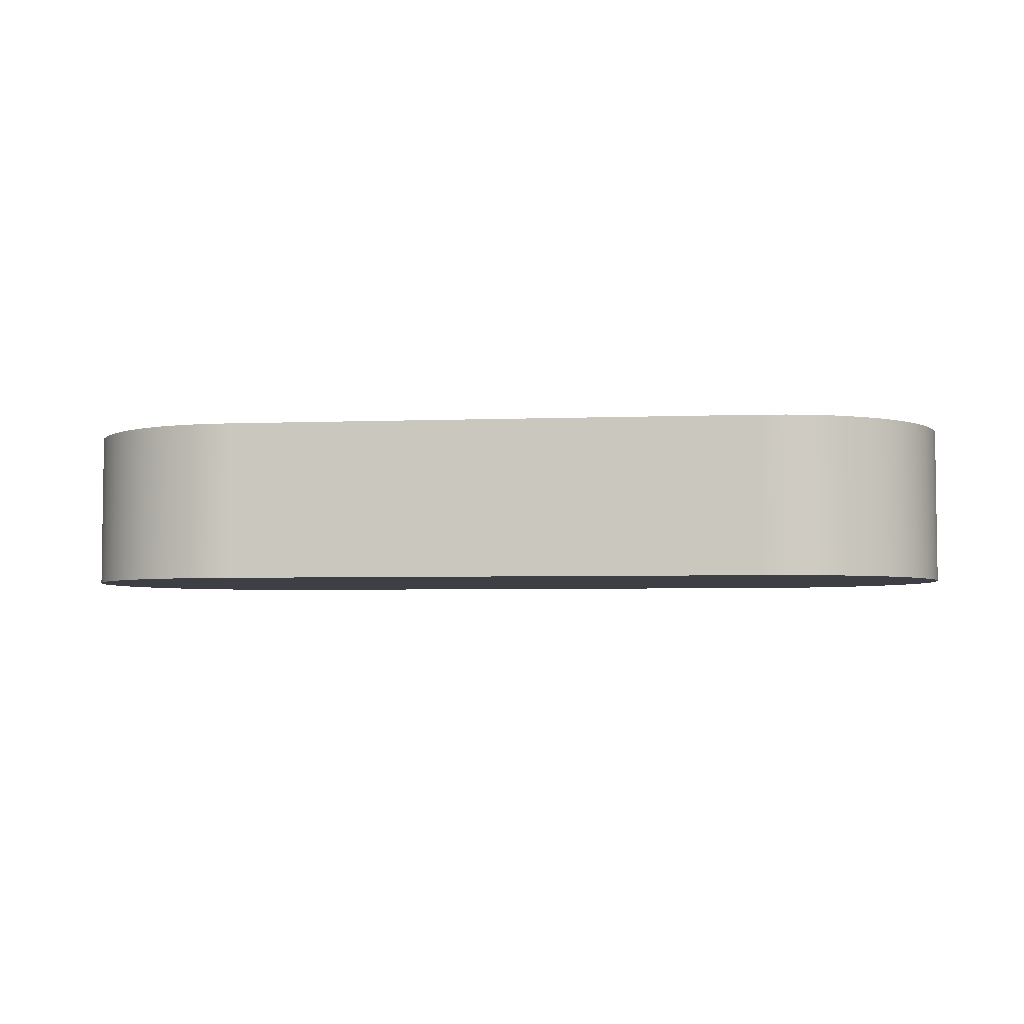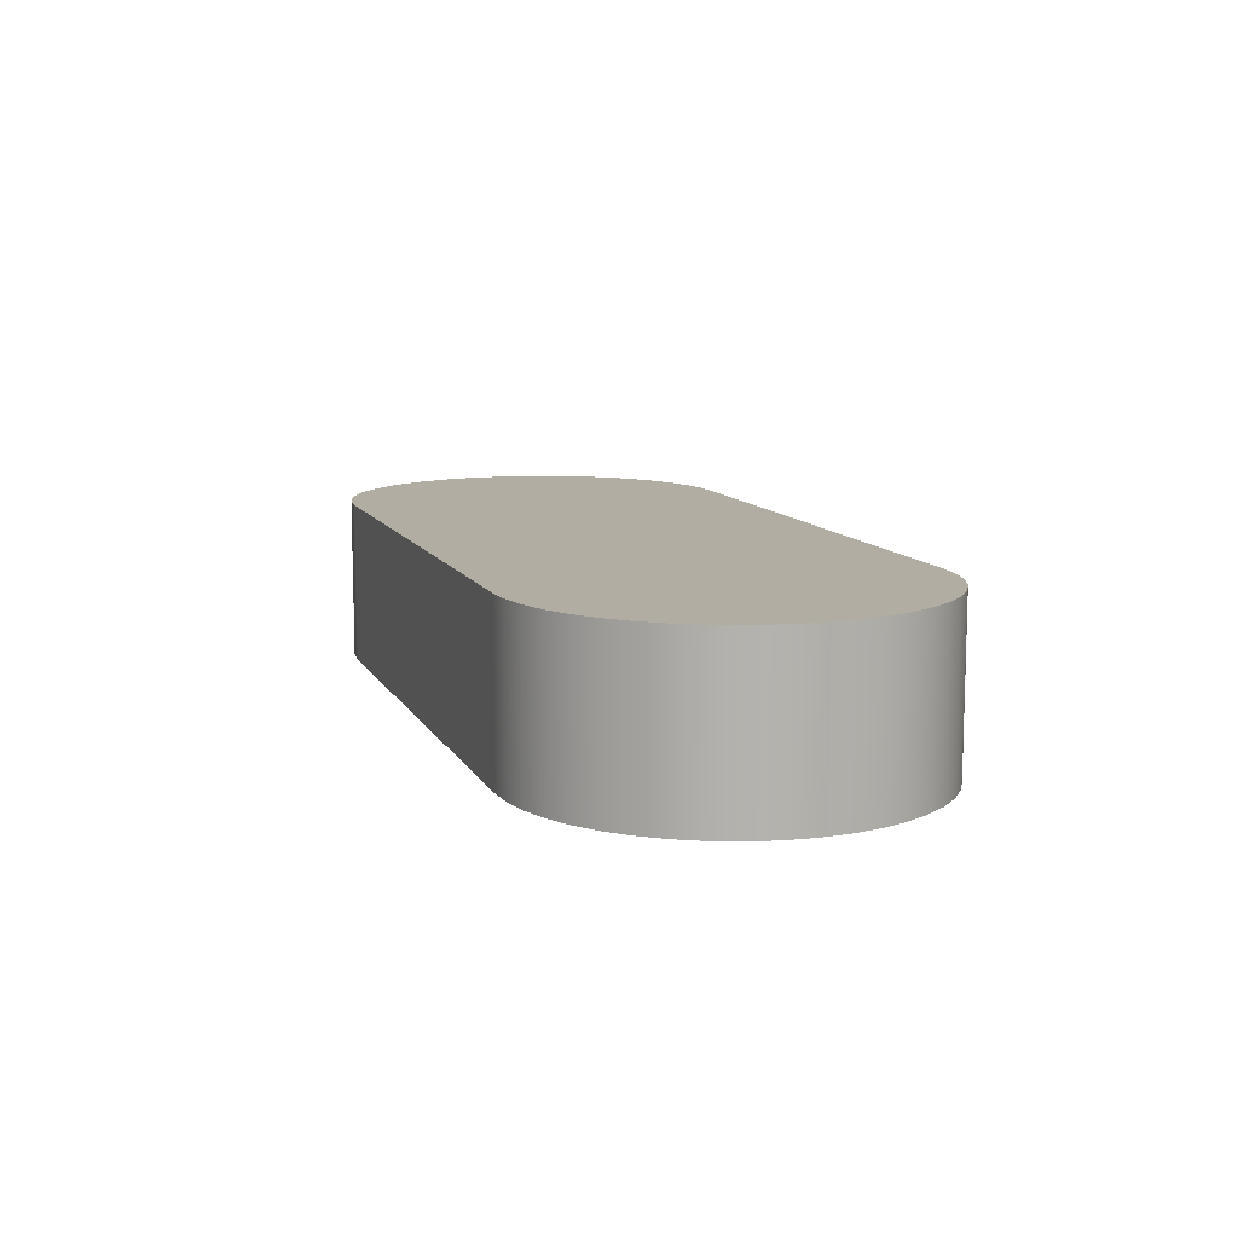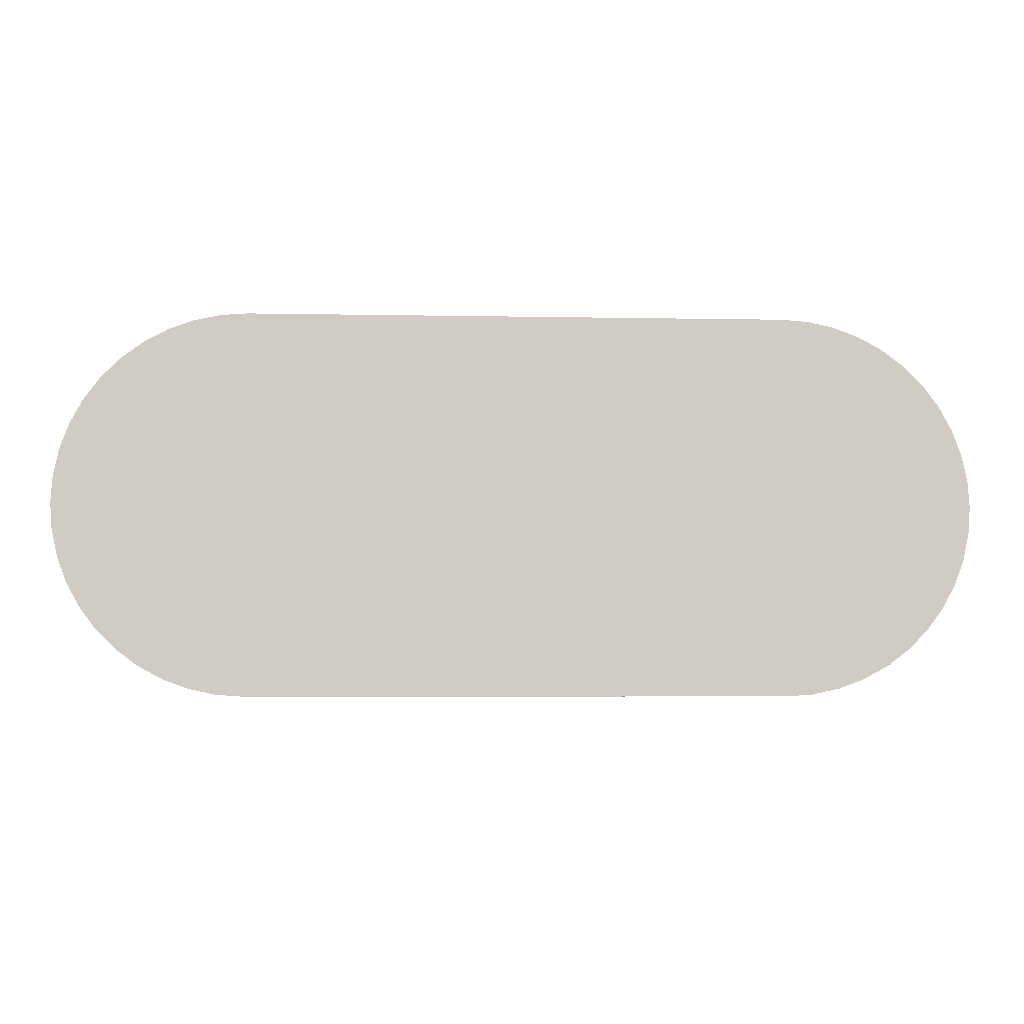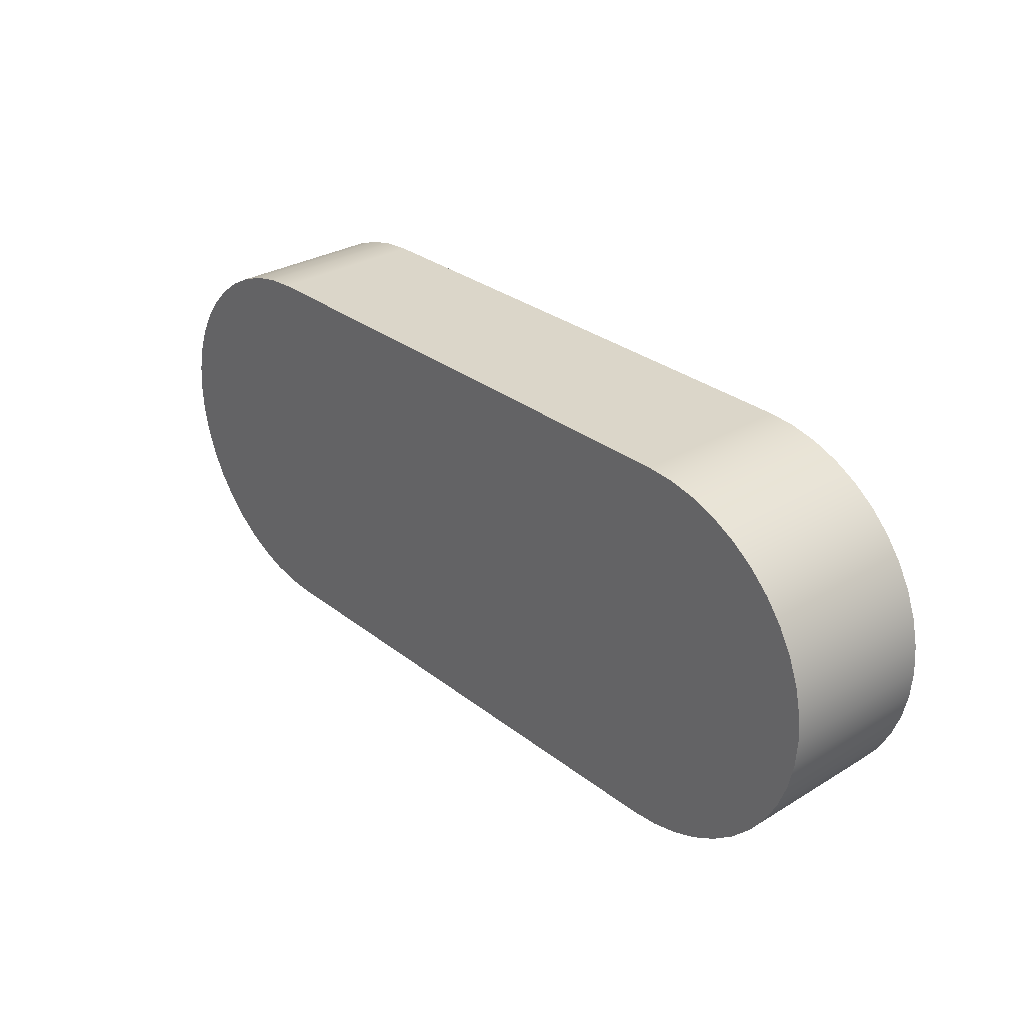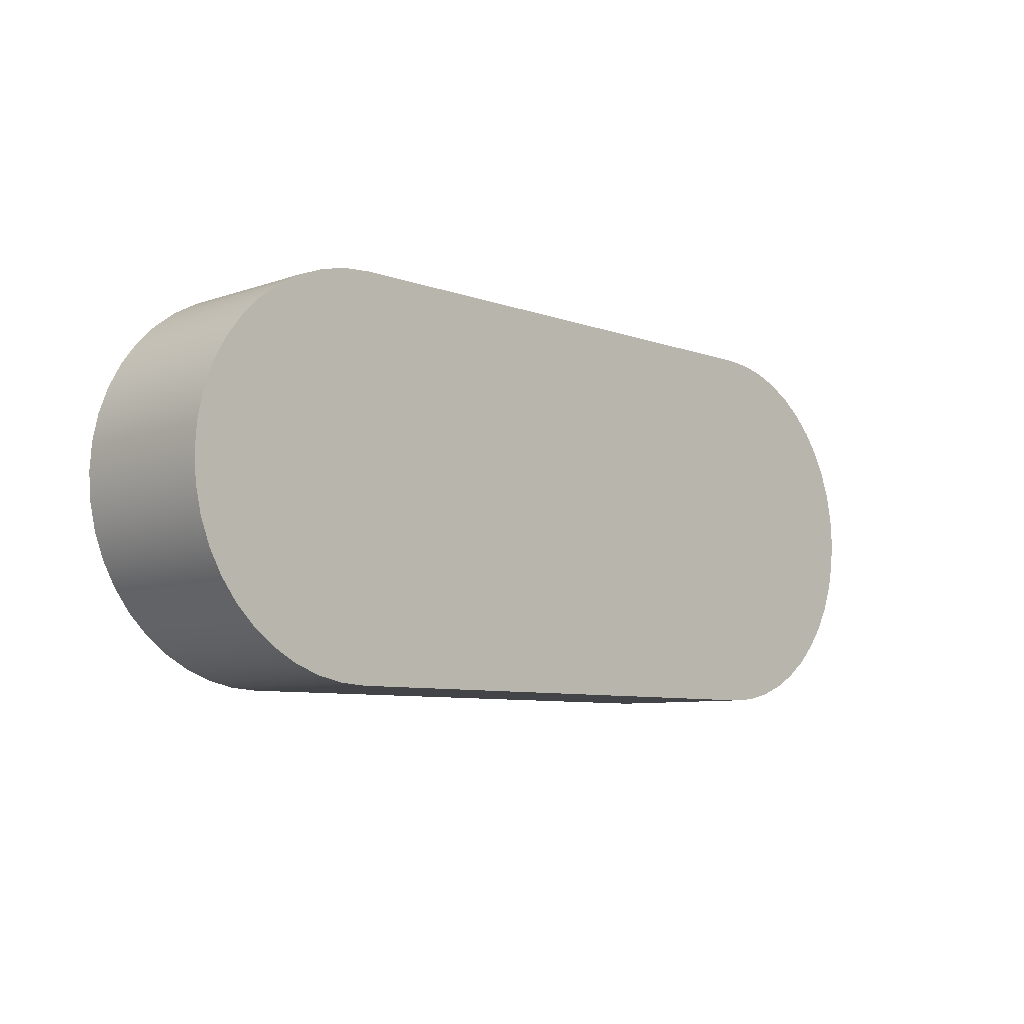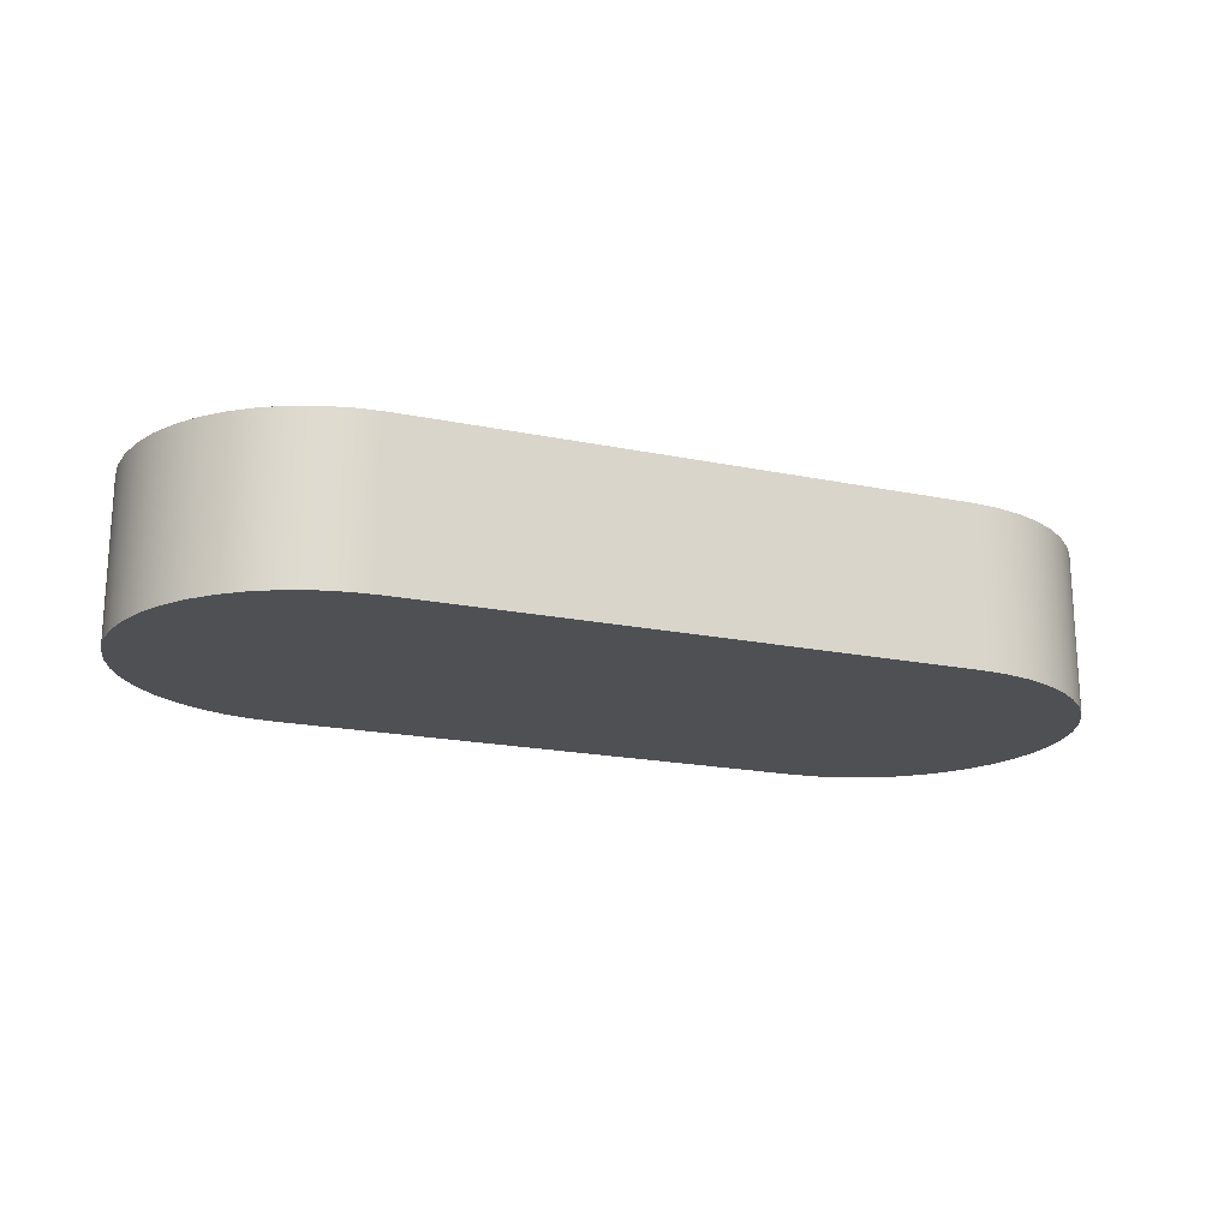
<metadata>
{"format":"obj","ext":"obj","renderer":"f3d","projection":"perspective","resolution":1024,"background":"white","views":[{"elev":-4.4,"azim":7.2,"up":"+Y"},{"elev":10.6,"azim":71.8,"up":"+Y"},{"elev":-5.2,"azim":176.5,"up":"+Z"},{"elev":29.8,"azim":48.5,"up":"+Z"},{"elev":-7.7,"azim":134.5,"up":"+Z"},{"elev":-19.2,"azim":158.9,"up":"+Y"}]}
</metadata>
<code>
v 5 0 4.512
v 5.428 0 4.481
v 5.847 0 4.39
v 6.249 0 4.24
v 6.625 0 4.034
v 6.968 0 3.777
v 7.272 0 3.474
v 7.529 0 3.131
v 7.734 0 2.754
v 7.884 0 2.353
v 7.975 0 1.934
v 8.006 0 1.506
v 7.975 0 1.078
v 7.884 0 0.659
v 7.734 0 0.2572
v 7.529 0 -0.1192
v 7.272 0 -0.4626
v 6.968 0 -0.7658
v 6.625 0 -1.023
v 6.249 0 -1.228
v 5.847 0 -1.378
v 5.428 0 -1.469
v 5 0 -1.5
v 5 2.5 -1.5
v 5.428 2.5 -1.469
v 5.847 2.5 -1.378
v 6.249 2.5 -1.228
v 6.625 2.5 -1.023
v 6.968 2.5 -0.7658
v 7.272 2.5 -0.4626
v 7.529 2.5 -0.1192
v 7.734 2.5 0.2572
v 7.884 2.5 0.659
v 7.975 2.5 1.078
v 8.006 2.5 1.506
v 7.975 2.5 1.934
v 7.884 2.5 2.353
v 7.734 2.5 2.754
v 7.529 2.5 3.131
v 7.272 2.5 3.474
v 6.968 2.5 3.777
v 6.625 2.5 4.034
v 6.249 2.5 4.24
v 5.847 2.5 4.39
v 5.428 2.5 4.481
v 5 2.5 4.512
v -3.5 0 4.512
v 5 0 4.512
v 5 2.5 4.512
v -3.5 2.5 4.512
v -3.5 0 -1.5
v -3.928 0 -1.469
v -4.347 0 -1.378
v -4.749 0 -1.228
v -5.125 0 -1.023
v -5.468 0 -0.7658
v -5.772 0 -0.4626
v -6.029 0 -0.1192
v -6.234 0 0.2572
v -6.384 0 0.659
v -6.475 0 1.078
v -6.506 0 1.506
v -6.475 0 1.934
v -6.384 0 2.353
v -6.234 0 2.754
v -6.029 0 3.131
v -5.772 0 3.474
v -5.468 0 3.777
v -5.125 0 4.034
v -4.749 0 4.24
v -4.347 0 4.39
v -3.928 0 4.481
v -3.5 0 4.512
v -3.5 2.5 4.512
v -3.928 2.5 4.481
v -4.347 2.5 4.39
v -4.749 2.5 4.24
v -5.125 2.5 4.034
v -5.468 2.5 3.777
v -5.772 2.5 3.474
v -6.029 2.5 3.131
v -6.234 2.5 2.754
v -6.384 2.5 2.353
v -6.475 2.5 1.934
v -6.506 2.5 1.506
v -6.475 2.5 1.078
v -6.384 2.5 0.659
v -6.234 2.5 0.2572
v -6.029 2.5 -0.1192
v -5.772 2.5 -0.4626
v -5.468 2.5 -0.7658
v -5.125 2.5 -1.023
v -4.749 2.5 -1.228
v -4.347 2.5 -1.378
v -3.928 2.5 -1.469
v -3.5 2.5 -1.5
v 5 0 -1.5
v -3.5 0 -1.5
v -3.5 2.5 -1.5
v 5 2.5 -1.5
v 5 2.5 -1.5
v -3.5 2.5 -1.5
v -3.928 2.5 -1.469
v -4.347 2.5 -1.378
v -4.749 2.5 -1.228
v -5.125 2.5 -1.023
v -5.468 2.5 -0.7658
v -5.772 2.5 -0.4626
v -6.029 2.5 -0.1192
v -6.234 2.5 0.2572
v -6.384 2.5 0.659
v -6.475 2.5 1.078
v -6.506 2.5 1.506
v -6.475 2.5 1.934
v -6.384 2.5 2.353
v -6.234 2.5 2.754
v -6.029 2.5 3.131
v -5.772 2.5 3.474
v -5.468 2.5 3.777
v -5.125 2.5 4.034
v -4.749 2.5 4.24
v -4.347 2.5 4.39
v -3.928 2.5 4.481
v -3.5 2.5 4.512
v 5 2.5 4.512
v 5.428 2.5 4.481
v 5.847 2.5 4.39
v 6.249 2.5 4.24
v 6.625 2.5 4.034
v 6.968 2.5 3.777
v 7.272 2.5 3.474
v 7.529 2.5 3.131
v 7.734 2.5 2.754
v 7.884 2.5 2.353
v 7.975 2.5 1.934
v 8.006 2.5 1.506
v 7.975 2.5 1.078
v 7.884 2.5 0.659
v 7.734 2.5 0.2572
v 7.529 2.5 -0.1192
v 7.272 2.5 -0.4626
v 6.968 2.5 -0.7658
v 6.625 2.5 -1.023
v 6.249 2.5 -1.228
v 5.847 2.5 -1.378
v 5.428 2.5 -1.469
v -3.5 0 -1.5
v 5 0 -1.5
v 5.428 0 -1.469
v 5.847 0 -1.378
v 6.249 0 -1.228
v 6.625 0 -1.023
v 6.968 0 -0.7658
v 7.272 0 -0.4626
v 7.529 0 -0.1192
v 7.734 0 0.2572
v 7.884 0 0.659
v 7.975 0 1.078
v 8.006 0 1.506
v 7.975 0 1.934
v 7.884 0 2.353
v 7.734 0 2.754
v 7.529 0 3.131
v 7.272 0 3.474
v 6.968 0 3.777
v 6.625 0 4.034
v 6.249 0 4.24
v 5.847 0 4.39
v 5.428 0 4.481
v 5 0 4.512
v -3.5 0 4.512
v -3.928 0 4.481
v -4.347 0 4.39
v -4.749 0 4.24
v -5.125 0 4.034
v -5.468 0 3.777
v -5.772 0 3.474
v -6.029 0 3.131
v -6.234 0 2.754
v -6.384 0 2.353
v -6.475 0 1.934
v -6.506 0 1.506
v -6.475 0 1.078
v -6.384 0 0.659
v -6.234 0 0.2572
v -6.029 0 -0.1192
v -5.772 0 -0.4626
v -5.468 0 -0.7658
v -5.125 0 -1.023
v -4.749 0 -1.228
v -4.347 0 -1.378
v -3.928 0 -1.469
g 10fffea6-e34c-11ea-b0bb-54bf646e7e1f
f 46 1 45
f 45 1 2
f 45 2 44
f 44 2 3
f 44 3 43
f 43 3 4
f 43 4 42
f 42 4 5
f 42 5 41
f 41 5 6
f 41 6 40
f 40 6 7
f 40 7 39
f 39 7 8
f 39 8 38
f 38 8 9
f 38 9 37
f 37 9 10
f 37 10 36
f 36 10 11
f 36 11 35
f 35 11 12
f 35 12 34
f 34 12 13
f 34 13 33
f 33 13 14
f 33 14 32
f 32 14 15
f 32 15 31
f 31 15 16
f 31 16 30
f 30 16 17
f 30 17 29
f 29 17 18
f 29 18 28
f 28 18 19
f 28 19 27
f 27 19 20
f 27 20 26
f 26 20 21
f 26 21 25
f 25 21 22
f 25 22 24
f 24 22 23
g 11004cc8-e34c-11ea-8c09-54bf646e7e1f
f 47 48 50
f 50 48 49
g 11009ae6-e34c-11ea-a88a-54bf646e7e1f
f 96 51 95
f 95 51 52
f 95 52 94
f 94 52 53
f 94 53 93
f 93 53 54
f 93 54 92
f 92 54 55
f 92 55 91
f 91 55 56
f 91 56 90
f 90 56 57
f 90 57 89
f 89 57 58
f 89 58 88
f 88 58 59
f 88 59 87
f 87 59 60
f 87 60 86
f 86 60 61
f 86 61 85
f 85 61 62
f 85 62 84
f 84 62 63
f 84 63 83
f 83 63 64
f 83 64 82
f 82 64 65
f 82 65 81
f 81 65 66
f 81 66 80
f 80 66 67
f 80 67 79
f 79 67 68
f 79 68 78
f 78 68 69
f 78 69 77
f 77 69 70
f 77 70 76
f 76 70 71
f 76 71 75
f 75 71 72
f 75 72 74
f 74 72 73
g 1100e906-e34c-11ea-bcc4-54bf646e7e1f
f 97 98 100
f 100 98 99
g 11013714-e34c-11ea-bd8c-54bf646e7e1f
f 102 139 101
f 101 139 140
f 101 140 141
f 103 104 102
f 102 104 105
f 102 105 106
f 106 107 102
f 102 107 108
f 102 108 109
f 109 110 102
f 102 110 139
f 139 110 138
f 138 110 111
f 138 111 137
f 137 111 112
f 137 112 136
f 136 112 113
f 136 113 135
f 135 113 114
f 135 114 134
f 134 114 115
f 134 115 133
f 133 115 116
f 133 116 125
f 125 116 124
f 124 116 117
f 124 117 118
f 118 119 124
f 124 119 120
f 124 120 121
f 121 122 124
f 124 122 123
f 126 127 125
f 125 127 128
f 125 128 129
f 129 130 125
f 125 130 131
f 125 131 132
f 132 133 125
f 141 142 101
f 101 142 143
f 101 143 144
f 144 145 101
f 101 145 146
g 1101853a-e34c-11ea-b1da-54bf646e7e1f
f 148 185 147
f 147 185 186
f 147 186 187
f 149 150 148
f 148 150 151
f 148 151 152
f 152 153 148
f 148 153 154
f 148 154 155
f 155 156 148
f 148 156 185
f 185 156 184
f 184 156 157
f 184 157 183
f 183 157 158
f 183 158 182
f 182 158 159
f 182 159 181
f 181 159 160
f 181 160 180
f 180 160 161
f 180 161 179
f 179 161 162
f 179 162 171
f 171 162 170
f 170 162 163
f 170 163 164
f 164 165 170
f 170 165 166
f 170 166 167
f 167 168 170
f 170 168 169
f 172 173 171
f 171 173 174
f 171 174 175
f 175 176 171
f 171 176 177
f 171 177 178
f 178 179 171
f 187 188 147
f 147 188 189
f 147 189 190
f 190 191 147
f 147 191 192

</code>
